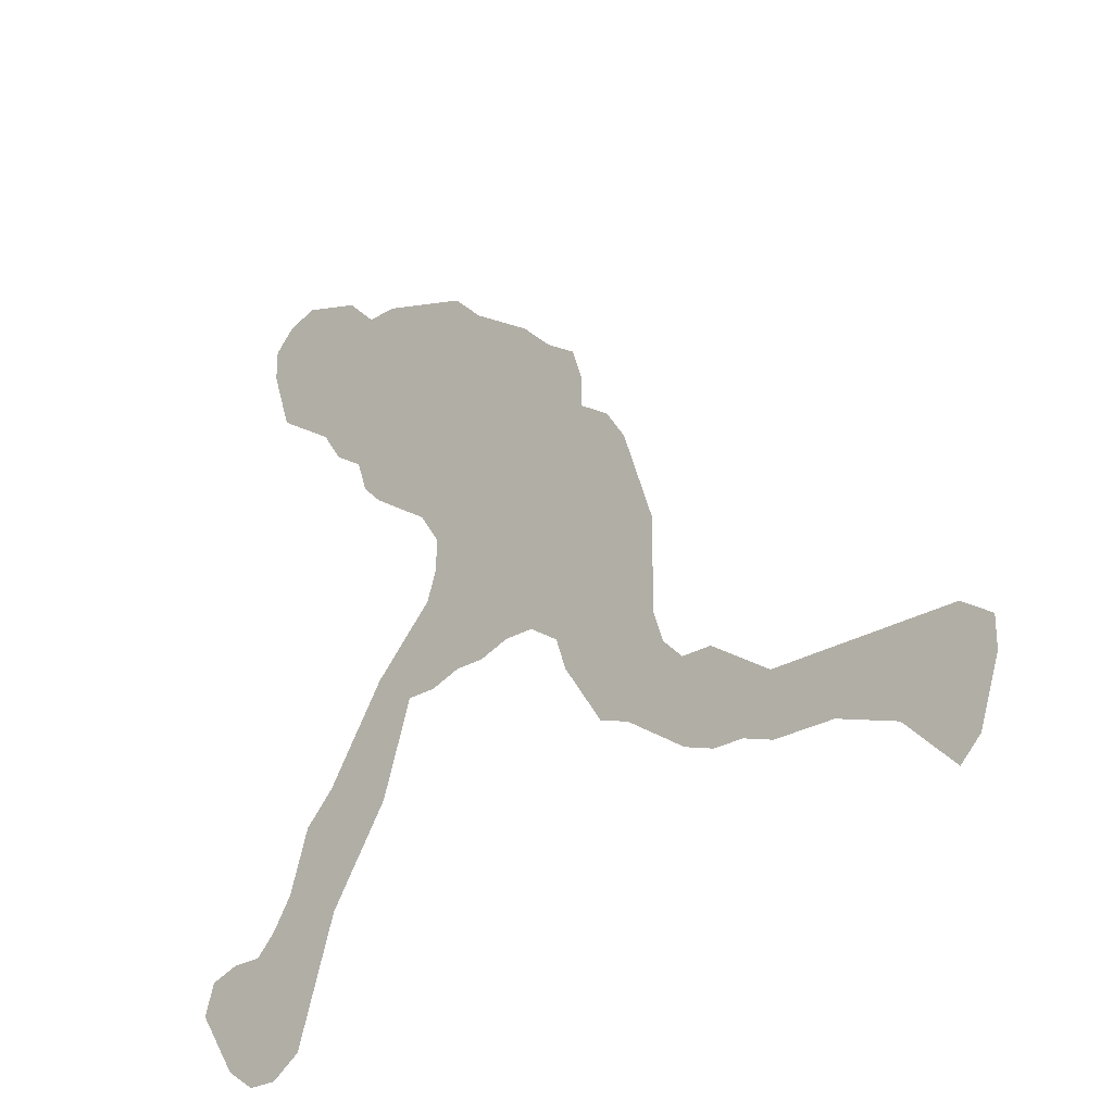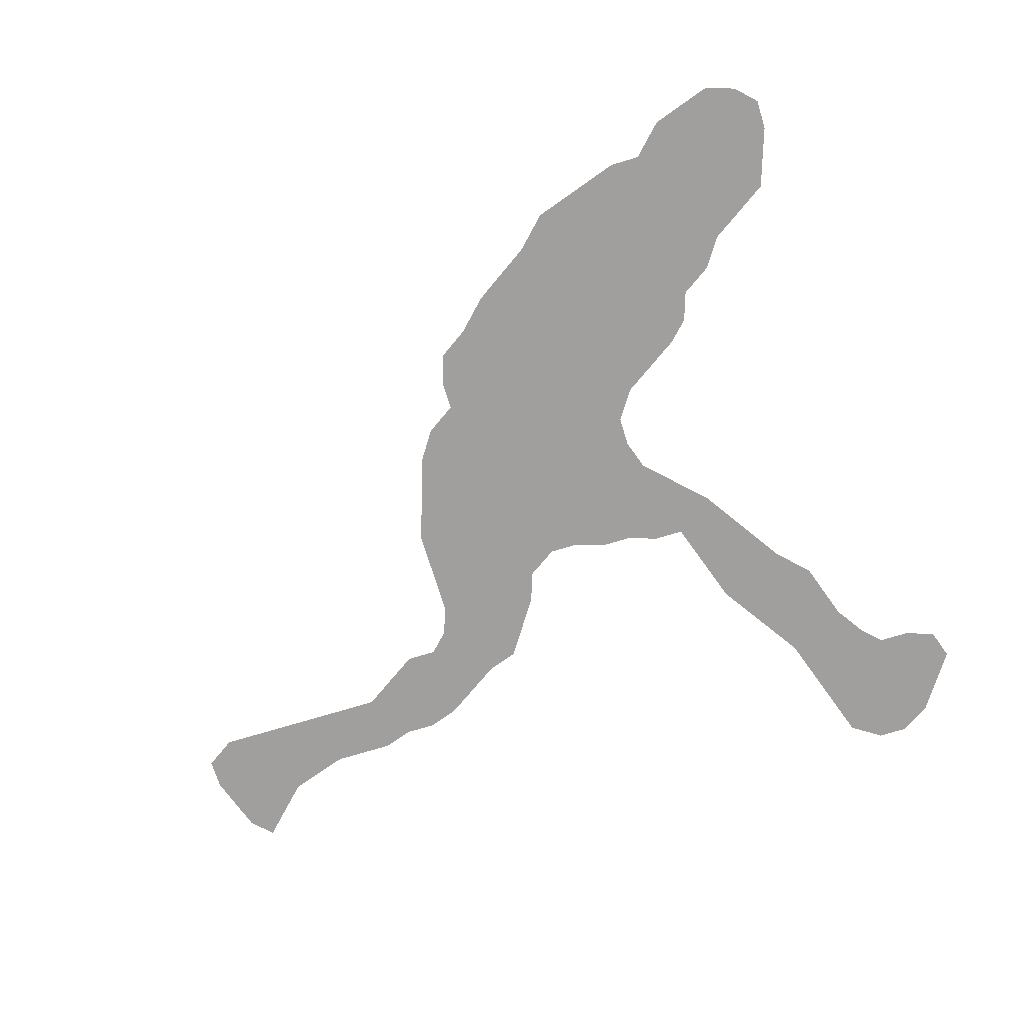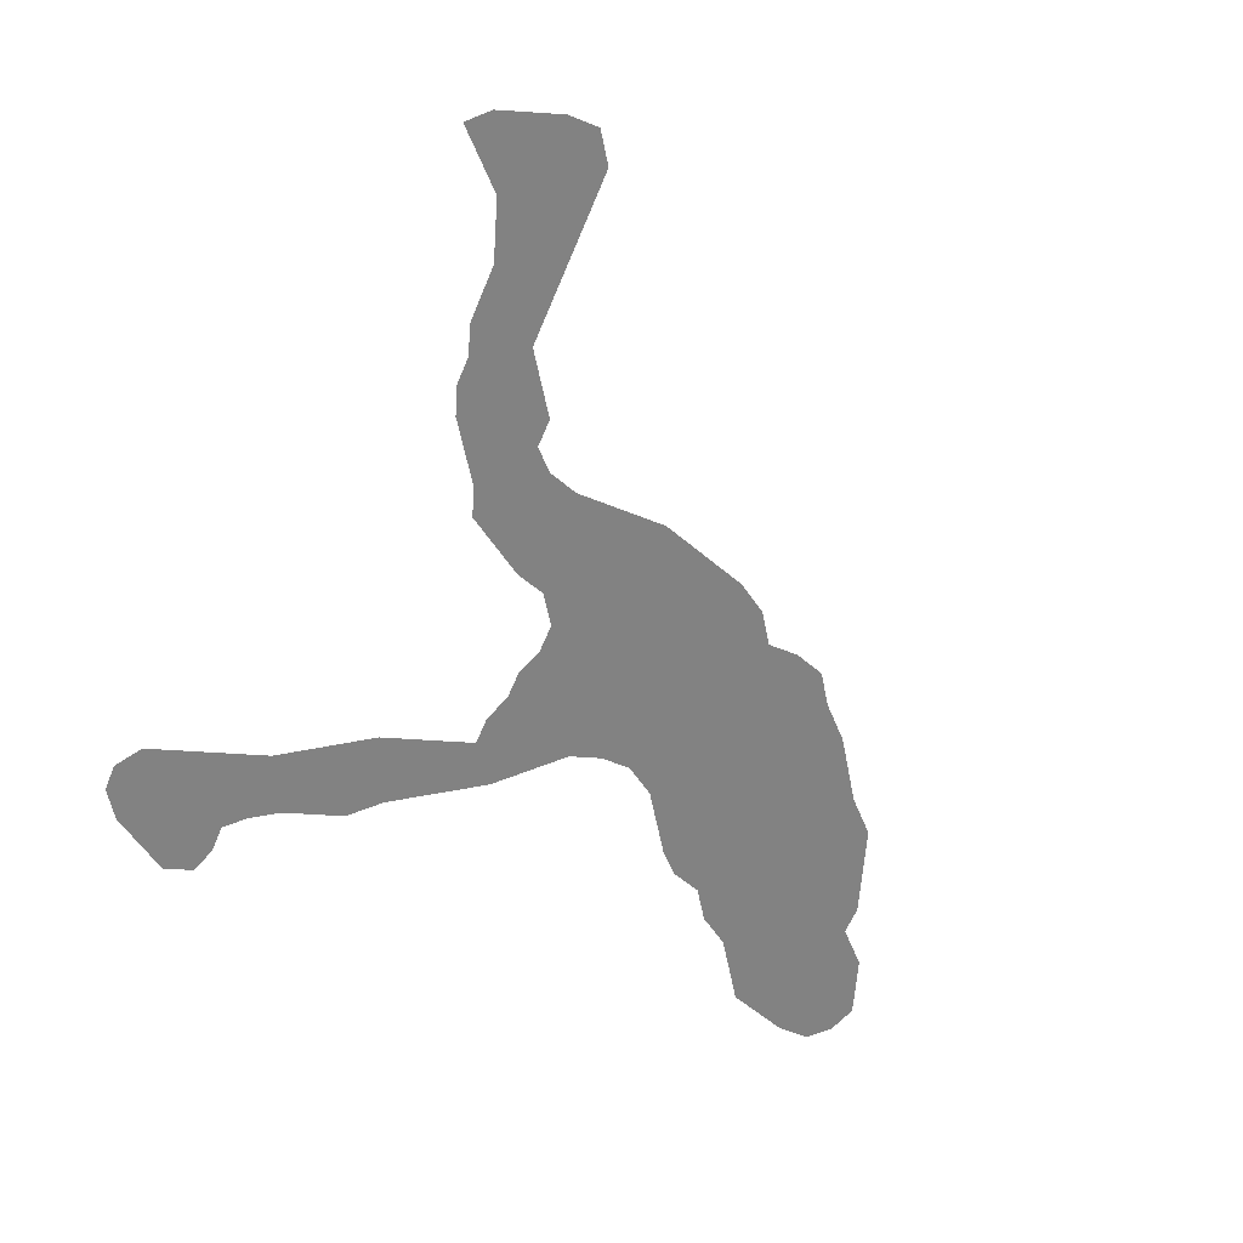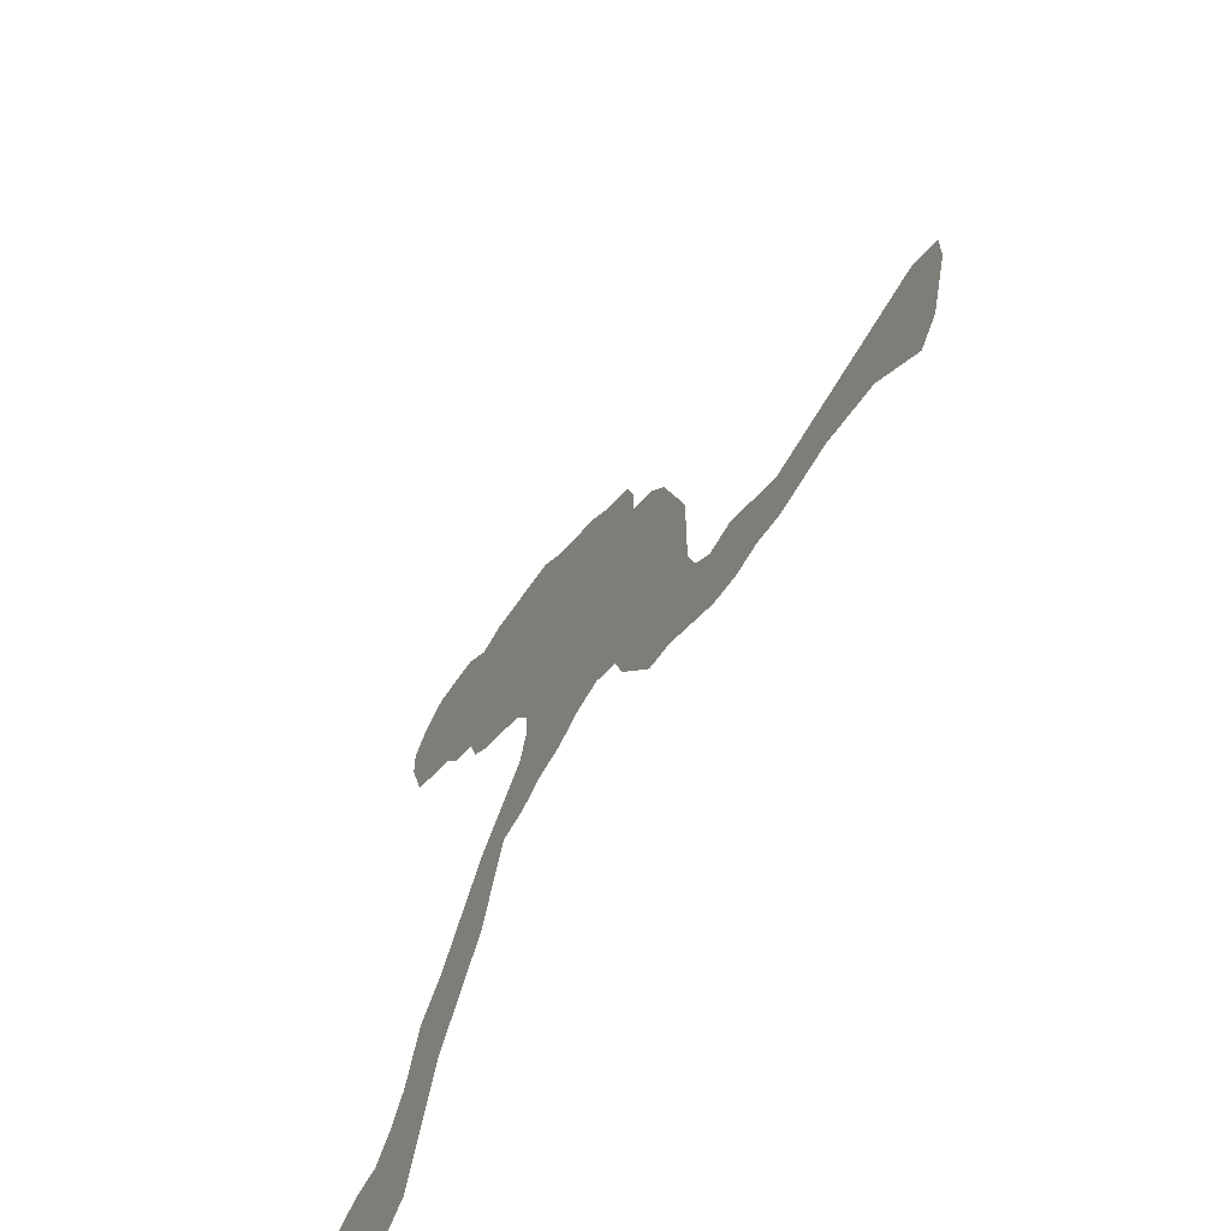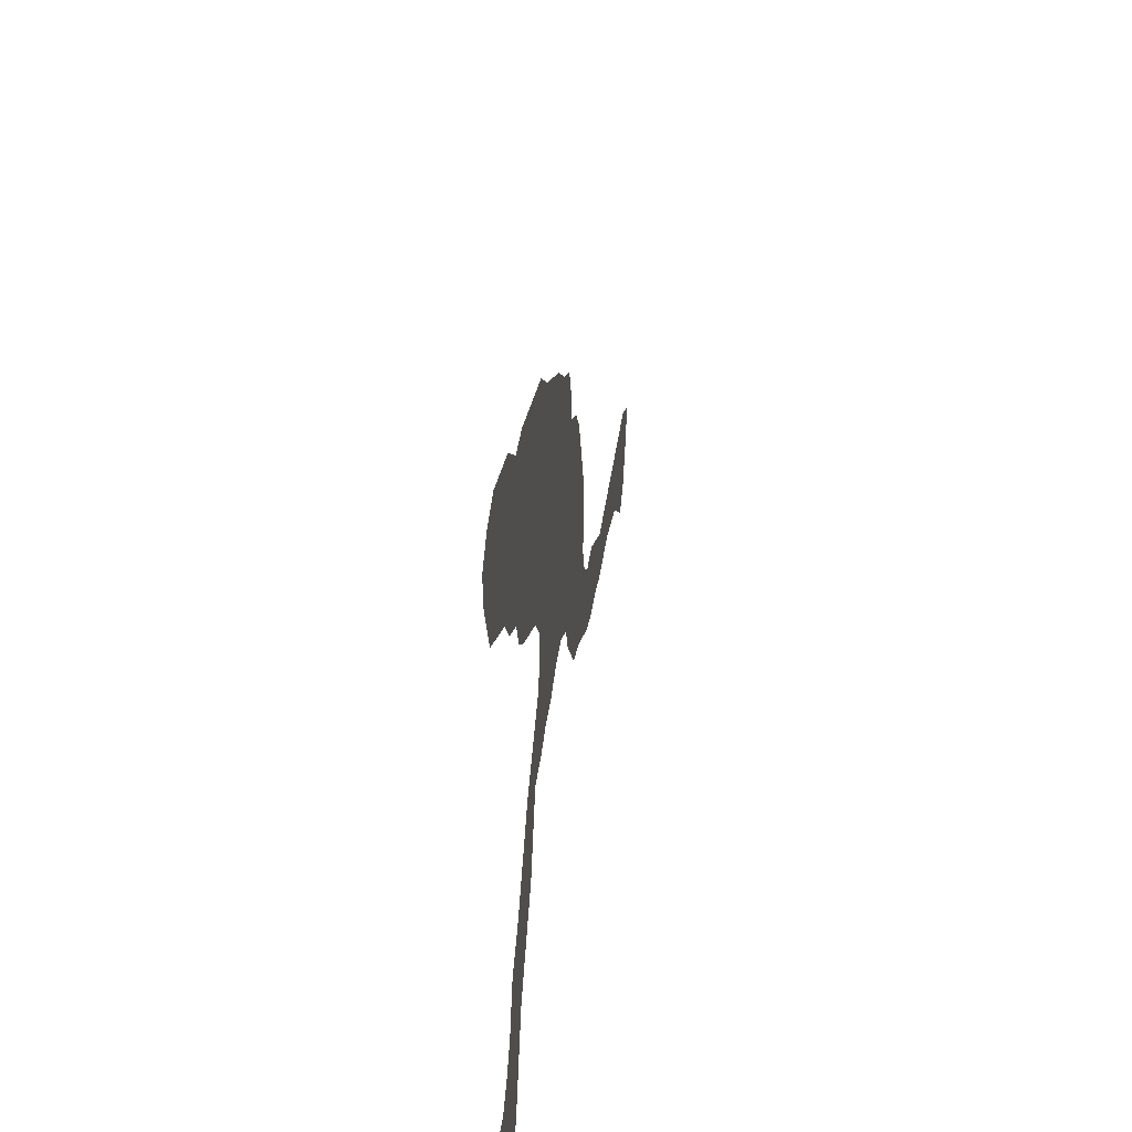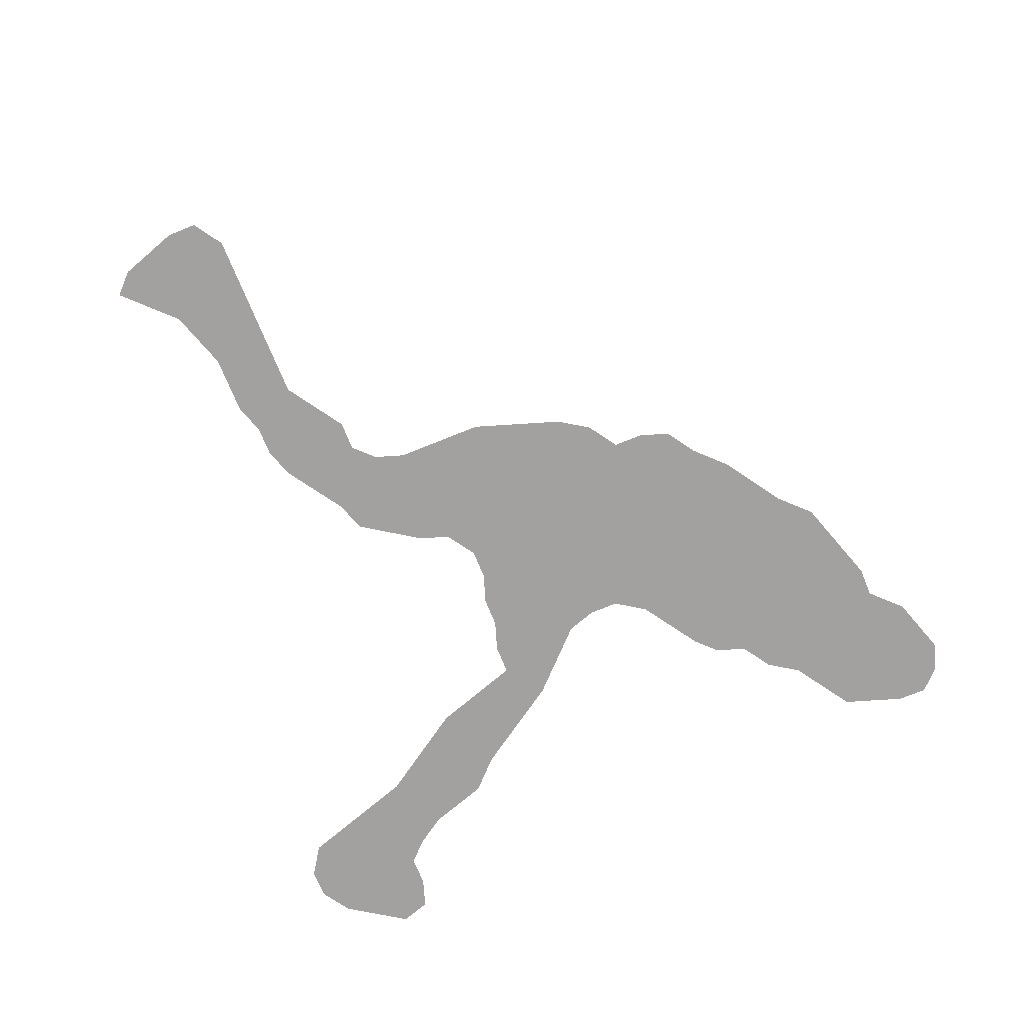
<metadata>
{"format":"obj","ext":"obj","renderer":"f3d","projection":"perspective","resolution":1024,"background":"white","views":[{"elev":-27.1,"azim":43.0,"up":"+Y"},{"elev":-71.3,"azim":-163.0,"up":"+Z"},{"elev":-60.7,"azim":67.7,"up":"+Z"},{"elev":-62.8,"azim":60.8,"up":"+Y"},{"elev":44.4,"azim":-81.9,"up":"+Y"},{"elev":-72.2,"azim":112.1,"up":"+Z"}]}
</metadata>
<code>
v 0.1704 0.6932 0
v 0.1477 0.7273 0
v 0.1143 0.7496 0
v 0.07955 0.7727 0
v 0.06723 0.8097 0
v 0.05682 0.8409 0
v 0.05682 0.875 0
v 0.07955 0.8977 0
v 0.1136 0.9091 0
v 0.1471 0.8979 0
v 0.1818 0.8864 0
v 0.2159 0.8523 0
v 0.25 0.8523 0
v 0.281 0.8419 0
v 0.3185 0.8294 0
v 0.3523 0.8182 0
v 0.3864 0.7841 0
v 0.4198 0.7618 0
v 0.4546 0.7386 0
v 0.4886 0.7046 0
v 0.5227 0.6818 0
v 0.5341 0.6477 0
v 0.5341 0.6136 0
v 0.5682 0.5909 0
v 0.5909 0.5568 0
v 0.6025 0.522 0
v 0.6139 0.488 0
v 0.625 0.4546 0
v 0.625 0.4208 0
v 0.625 0.3867 0
v 0.625 0.3523 0
v 0.6364 0.3182 0
v 0.6591 0.2954 0
v 0.6932 0.2954 0
v 0.7267 0.2731 0
v 0.7614 0.25 0
v 0.7963 0.25 0
v 0.8309 0.25 0
v 0.8639 0.25 0
v 0.8984 0.25 0
v 0.9319 0.25 0
v 0.9659 0.25 0
v 1 0.2273 0
v 1 0.1932 0
v 0.9888 0.1597 0
v 0.9773 0.125 0
v 0.9546 0.1023 0
v 0.9252 0.1316 0
v 0.8977 0.1591 0
v 0.8643 0.1702 0
v 0.8296 0.1818 0
v 0.7948 0.1818 0
v 0.7614 0.1818 0
v 0.7273 0.1932 0
v 0.6932 0.1932 0
v 0.6591 0.2046 0
v 0.6256 0.2269 0
v 0.5909 0.25 0
v 0.5568 0.2614 0
v 0.5345 0.2948 0
v 0.5114 0.3296 0
v 0.5 0.3636 0
v 0.4659 0.3864 0
v 0.4318 0.3864 0
v 0.3977 0.375 0
v 0.3636 0.375 0
v 0.3296 0.3636 0
v 0.2954 0.3636 0
v 0.2839 0.3288 0
v 0.2725 0.2948 0
v 0.2614 0.2614 0
v 0.2386 0.2272 0
v 0.2157 0.1929 0
v 0.1932 0.1591 0
v 0.1808 0.1221 0
v 0.1703 0.09031 0
v 0.159 0.05646 0
v 0.1477 0.02273 0
v 0.1136 0 0
v 0.07955 0 0
v 0.04546 0.02273 0
v 0.02232 0.05743 0
v 0 0.09091 0
v 0.01136 0.125 0
v 0.04546 0.1364 0
v 0.07955 0.1364 0
v 0.1023 0.1591 0
v 0.125 0.1932 0
v 0.1373 0.2301 0
v 0.1477 0.2614 0
v 0.1818 0.2954 0
v 0.2043 0.3292 0
v 0.227 0.3633 0
v 0.25 0.3977 0
v 0.3182 0.4659 0
v 0.3296 0.5 0
v 0.3296 0.5341 0
v 0.3068 0.5682 0
v 0.2756 0.589 0
v 0.2386 0.6136 0
v 0.2159 0.6364 0
v 0.2046 0.6704 0
v 0.932 0.1765 0
v 0.9181 0.2143 0
v 0.1144 0.8775 0
v 0.8608 0.2062 0
v 0.08318 0.8655 0
v 0.1026 0.841 0
v 0.3449 0.4159 0
v 0.05847 0.06543 0
v 0.9574 0.1473 0
v 0.5344 0.4674 0
v 0.5614 0.4273 0
v 0.5514 0.5684 0
v 0.4988 0.5015 0
v 0.8939 0.1904 0
v 0.8347 0.2203 0
v 0.2463 0.3289 0
v 0.1696 0.2002 0
v 0.312 0.6982 0
v 0.2924 0.7336 0
v 0.1955 0.7892 0
v 0.03544 0.09626 0
v 0.7561 0.2151 0
v 0.6939 0.2234 0
v 0.5618 0.3873 0
v 0.5799 0.3242 0
v 0.5639 0.3533 0
v 0.1459 0.1418 0
v 0.4278 0.5782 0
v 0.4092 0.6162 0
v 0.3469 0.6733 0
v 0.1378 0.8235 0
v 0.3943 0.4428 0
v 0.2279 0.2923 0
v 0.286 0.3937 0
v 0.3225 0.3891 0
v 0.2636 0.3628 0
v 0.3847 0.6508 0
v 0.255 0.7384 0
v 0.1108 0.1173 0
v 0.6628 0.2523 0
v 0.6265 0.2753 0
v 0.5959 0.2901 0
v 0.1718 0.2456 0
v 0.1091 0.02395 0
v 0.7956 0.216 0
v 0.3229 0.6015 0
v 0.5814 0.4627 0
v 0.4997 0.4351 0
v 0.4669 0.639 0
v 0.07107 0.104 0
v 0.4459 0.6691 0
v 0.2574 0.7738 0
v 0.3846 0.716 0
v 0.3104 0.6337 0
v 0.1263 0.7854 0
v 0.5306 0.4327 0
v 0.5146 0.5744 0
v 0.3607 0.4711 0
v 0.469 0.5321 0
v 0.227 0.2552 0
v 0.4798 0.6738 0
v 0.3598 0.4403 0
v 0.2037 0.7055 0
v 0.5033 0.5378 0
v 0.2785 0.6216 0
v 0.1865 0.7407 0
v 0.4184 0.7246 0
v 0.4263 0.6446 0
v 0.5714 0.4954 0
v 0.5264 0.3996 0
v 0.5345 0.509 0
v 0.534 0.5427 0
v 0.4654 0.4481 0
v 0.2403 0.6957 0
v 0.2192 0.8231 0
v 0.1583 0.7639 0
v 0.3909 0.5621 0
v 0.8872 0.222 0
v 0.362 0.5871 0
v 0.3554 0.7402 0
v 0.2848 0.6508 0
v 0.1807 0.8363 0
v 0.103 0.8067 0
v 0.323 0.7576 0
v 0.421 0.4186 0
v 0.4119 0.5049 0
v 0.3782 0.5332 0
v 0.4417 0.4759 0
v 0.9545 0.2156 0
v 0.4122 0.6842 0
v 0.2016 0.2269 0
v 0.2825 0.8037 0
v 0.2378 0.7964 0
v 0.1216 0.05179 0
v 0.9707 0.1873 0
v 0.3883 0.4061 0
v 0.223 0.7626 0
v 0.4589 0.4176 0
v 0.1476 0.1129 0
v 0.2774 0.6792 0
v 0.7 0.2568 0
v 0.5966 0.4335 0
v 0.5929 0.4005 0
v 0.5472 0.3259 0
v 0.5337 0.3611 0
v 0.3472 0.5632 0
v 0.45 0.6077 0
v 0.5036 0.6434 0
v 0.393 0.5919 0
v 0.3433 0.6392 0
v 0.3502 0.7064 0
v 0.146 0.8596 0
v 0.1485 0.1705 0
v 0.424 0.5364 0
v 0.4552 0.5039 0
v 0.7279 0.2338 0
v 0.594 0.3616 0
v 0.6095 0.3205 0
v 0.3121 0.4211 0
v 0.4486 0.7022 0
v 0.1614 0.8003 0
v 0.5671 0.2912 0
v 0.1998 0.2633 0
v 0.1335 0.08449 0
v 0.09628 0.07808 0
v 0.08274 0.04042 0
v 0.4863 0.4715 0
v 0.3259 0.7271 0
v 0.377 0.6851 0
v 0.3142 0.6642 0
v 0.2867 0.7658 0
v 0.4915 0.6072 0
v 0.4741 0.5721 0
v 0.4919 0.4009 0
v 0.5655 0.5317 0
v 0.2844 0.4322 0
v 0.2476 0.6536 0
v 0.3679 0.6166 0
v 0.2732 0.7094 0
v 0.3542 0.7757 0
v 0.3198 0.7926 0
v 0.3684 0.5036 0
v 0.4007 0.4747 0
v 0.4301 0.4469 0
v 0.387 0.7503 0
v 0.4486 0.5548 0
v 0.2207 0.7313 0
v 0.2543 0.8228 0
f 42 191 43
f 41 104 191
f 8 105 9
f 6 108 107
f 6 107 7
f 198 134 164
f 45 197 111
f 227 141 152
f 23 114 24
f 116 49 103
f 106 50 116
f 117 51 106
f 119 89 88
f 242 186 182
f 178 168 122
f 3 157 4
f 82 110 123
f 83 123 84
f 142 56 125
f 218 54 124
f 113 172 126
f 75 74 129
f 100 239 101
f 20 163 21
f 20 222 163
f 153 170 151
f 169 155 192
f 183 167 156
f 4 157 185
f 15 243 16
f 15 194 243
f 65 64 198
f 23 159 114
f 104 116 103
f 46 111 47
f 126 207 128
f 71 70 135
f 137 221 136
f 66 109 137
f 68 136 138
f 69 138 118
f 240 148 181
f 5 185 108
f 167 100 99
f 18 169 19
f 129 87 141
f 33 143 142
f 143 220 144
f 32 220 143
f 145 90 89
f 77 196 78
f 38 147 117
f 124 53 147
f 191 197 43
f 41 191 42
f 191 104 103
f 105 10 9
f 197 103 111
f 106 51 50
f 107 108 105
f 5 108 6
f 107 8 7
f 65 198 66
f 66 198 109
f 81 228 110
f 123 110 152
f 45 111 46
f 103 49 48
f 111 103 48
f 171 112 149
f 207 172 62
f 27 149 28
f 114 25 24
f 174 166 173
f 175 200 150
f 159 166 174
f 26 237 171
f 40 104 41
f 40 180 104
f 116 50 49
f 39 106 180
f 180 106 116
f 38 117 39
f 39 117 106
f 70 118 135
f 74 215 129
f 215 119 88
f 73 119 74
f 74 119 215
f 184 177 12
f 184 122 177
f 185 5 4
f 2 178 3
f 178 122 223
f 64 187 198
f 152 86 85
f 123 152 85
f 123 85 84
f 82 123 83
f 124 54 53
f 125 56 55
f 34 142 203
f 125 55 54
f 35 203 218
f 218 125 54
f 28 149 204
f 219 205 126
f 224 206 60
f 206 207 61
f 129 215 87
f 69 118 70
f 239 102 101
f 21 210 22
f 181 208 179
f 234 209 235
f 210 151 234
f 39 180 40
f 198 164 109
f 182 213 155
f 127 219 128
f 127 128 206
f 133 184 214
f 184 223 122
f 243 242 16
f 176 102 239
f 186 121 230
f 186 243 233
f 164 160 95
f 164 134 160
f 63 200 64
f 216 189 188
f 229 190 175
f 115 161 217
f 216 179 189
f 197 191 103
f 111 48 47
f 219 126 128
f 29 205 30
f 31 219 220
f 135 92 91
f 135 118 92
f 71 162 72
f 67 137 68
f 68 137 136
f 66 137 67
f 221 95 238
f 68 138 69
f 138 94 93
f 138 136 94
f 118 93 92
f 118 138 93
f 17 242 247
f 222 192 153
f 166 161 115
f 157 223 133
f 177 195 250
f 141 87 86
f 75 129 201
f 201 129 141
f 33 142 34
f 142 57 56
f 143 58 57
f 142 143 57
f 32 143 33
f 224 60 59
f 58 224 59
f 144 224 58
f 143 144 58
f 145 91 90
f 145 225 91
f 119 145 89
f 193 162 225
f 193 145 119
f 226 141 227
f 227 152 110
f 136 238 94
f 146 80 79
f 146 79 78
f 228 81 80
f 37 147 38
f 147 52 51
f 117 147 51
f 147 53 52
f 36 147 37
f 36 124 147
f 230 121 120
f 182 186 230
f 163 153 151
f 141 86 152
f 120 232 132
f 127 206 224
f 3 178 157
f 157 133 185
f 186 233 121
f 243 194 233
f 23 234 159
f 235 130 248
f 159 235 166
f 139 240 131
f 240 212 148
f 249 165 176
f 26 171 27
f 27 171 149
f 172 236 62
f 172 150 236
f 113 112 158
f 207 126 172
f 25 114 237
f 237 174 173
f 112 229 150
f 221 238 136
f 173 115 112
f 171 173 112
f 120 121 241
f 202 241 176
f 177 13 12
f 178 223 157
f 2 168 178
f 211 181 179
f 234 151 209
f 181 148 208
f 212 156 148
f 21 163 210
f 242 182 247
f 183 239 167
f 184 12 11
f 214 184 11
f 214 11 10
f 140 176 241
f 140 249 176
f 109 95 221
f 172 158 150
f 160 96 95
f 187 134 198
f 244 96 160
f 245 160 134
f 246 134 187
f 175 246 200
f 217 216 188
f 244 97 96
f 189 179 208
f 154 194 195
f 113 158 172
f 153 192 170
f 14 194 15
f 1 102 165
f 142 125 203
f 177 250 13
f 195 194 250
f 199 140 154
f 177 122 195
f 226 227 196
f 78 196 146
f 43 197 44
f 44 197 45
f 105 214 10
f 81 110 82
f 227 110 228
f 235 248 161
f 29 204 205
f 166 115 173
f 168 199 122
f 200 63 236
f 200 187 64
f 120 241 202
f 232 202 183
f 202 176 239
f 75 201 76
f 34 203 35
f 218 203 125
f 28 204 29
f 122 199 195
f 205 113 126
f 204 113 205
f 206 61 60
f 206 128 207
f 207 62 61
f 225 135 91
f 208 98 97
f 209 130 235
f 209 131 130
f 163 151 210
f 22 210 23
f 131 240 211
f 131 211 130
f 132 232 212
f 168 1 165
f 213 132 231
f 213 120 132
f 108 133 214
f 105 108 214
f 165 102 176
f 108 185 133
f 35 218 36
f 248 130 216
f 115 217 229
f 115 229 112
f 229 217 190
f 190 217 188
f 130 179 216
f 36 218 124
f 30 219 31
f 220 219 127
f 30 205 219
f 31 220 32
f 144 220 127
f 109 164 95
f 137 109 221
f 231 139 192
f 231 132 139
f 170 139 131
f 19 169 222
f 19 222 20
f 199 154 195
f 184 133 223
f 144 127 224
f 72 193 73
f 73 193 119
f 76 226 77
f 77 226 196
f 228 196 227
f 146 196 228
f 146 228 80
f 18 247 169
f 229 175 150
f 104 180 116
f 182 230 213
f 215 88 87
f 155 213 231
f 192 155 231
f 232 156 212
f 232 183 156
f 232 120 202
f 213 230 120
f 233 140 121
f 233 154 140
f 234 235 159
f 193 225 145
f 162 135 225
f 166 235 161
f 162 193 72
f 132 212 139
f 139 212 240
f 158 112 150
f 148 156 167
f 169 247 155
f 236 63 62
f 236 150 200
f 149 112 113
f 204 149 113
f 25 237 26
f 171 237 173
f 209 151 170
f 114 174 237
f 114 159 174
f 1 168 2
f 8 107 105
f 183 202 239
f 168 165 249
f 76 201 226
f 71 135 162
f 23 210 234
f 209 170 131
f 208 148 98
f 211 240 181
f 18 17 247
f 167 239 100
f 140 241 121
f 16 242 17
f 233 194 154
f 186 242 243
f 148 167 99
f 188 189 244
f 244 160 245
f 190 188 245
f 188 244 245
f 245 134 246
f 175 190 246
f 200 246 187
f 217 161 216
f 190 245 246
f 189 97 244
f 148 99 98
f 189 208 97
f 247 182 155
f 130 211 179
f 222 169 192
f 199 249 140
f 163 222 153
f 170 192 139
f 161 248 216
f 226 201 141
f 199 168 249
f 250 14 13
f 250 194 14

</code>
